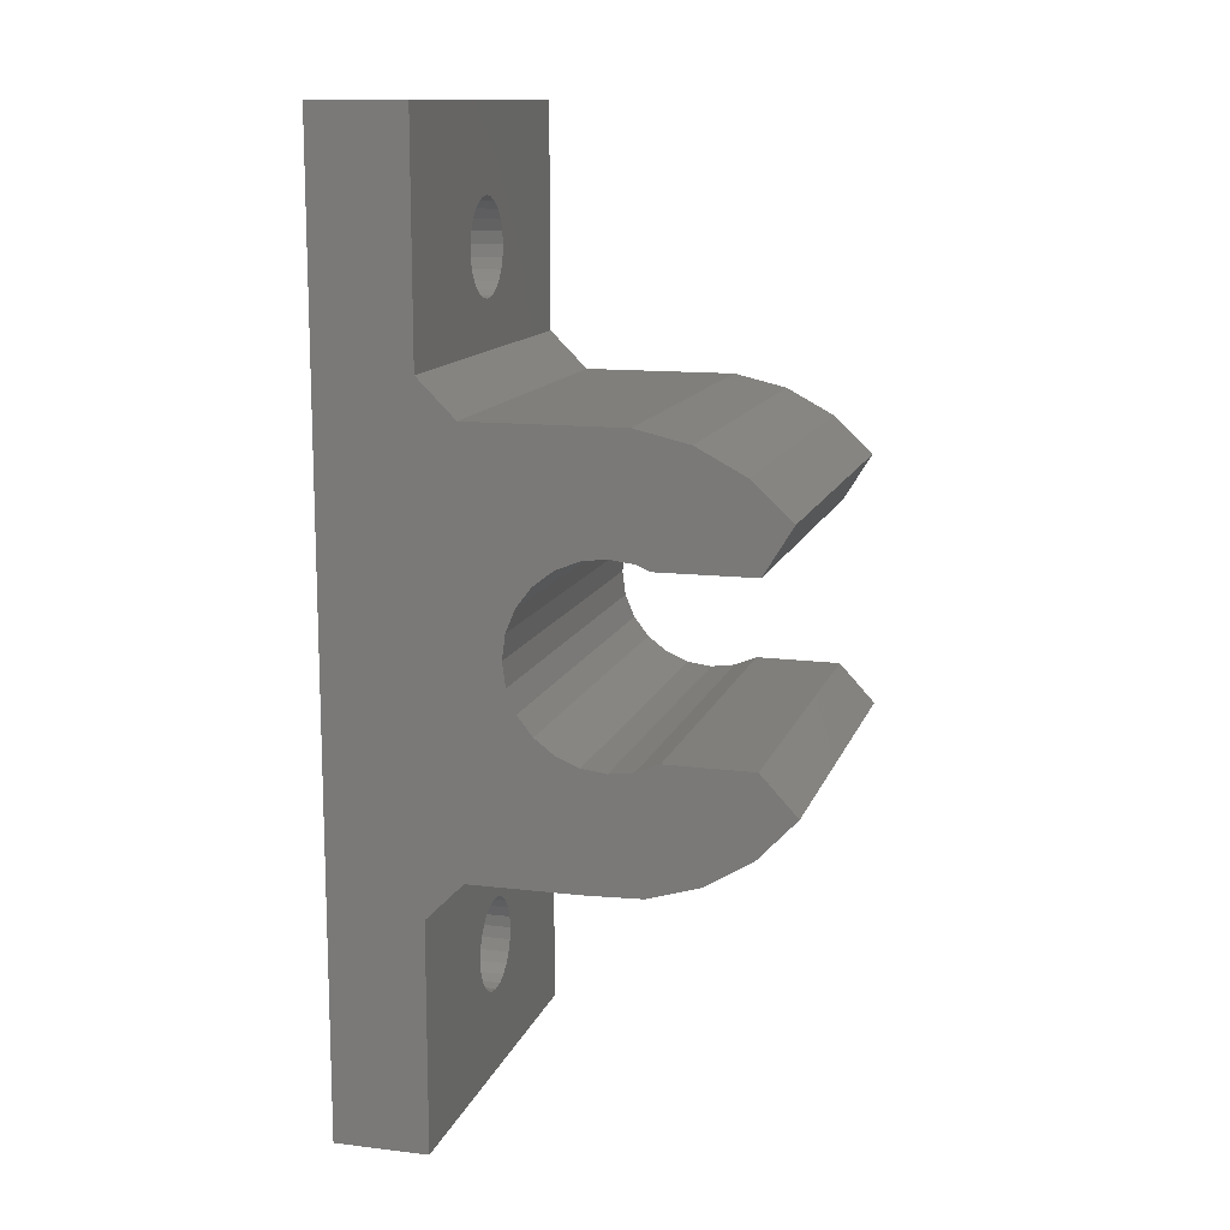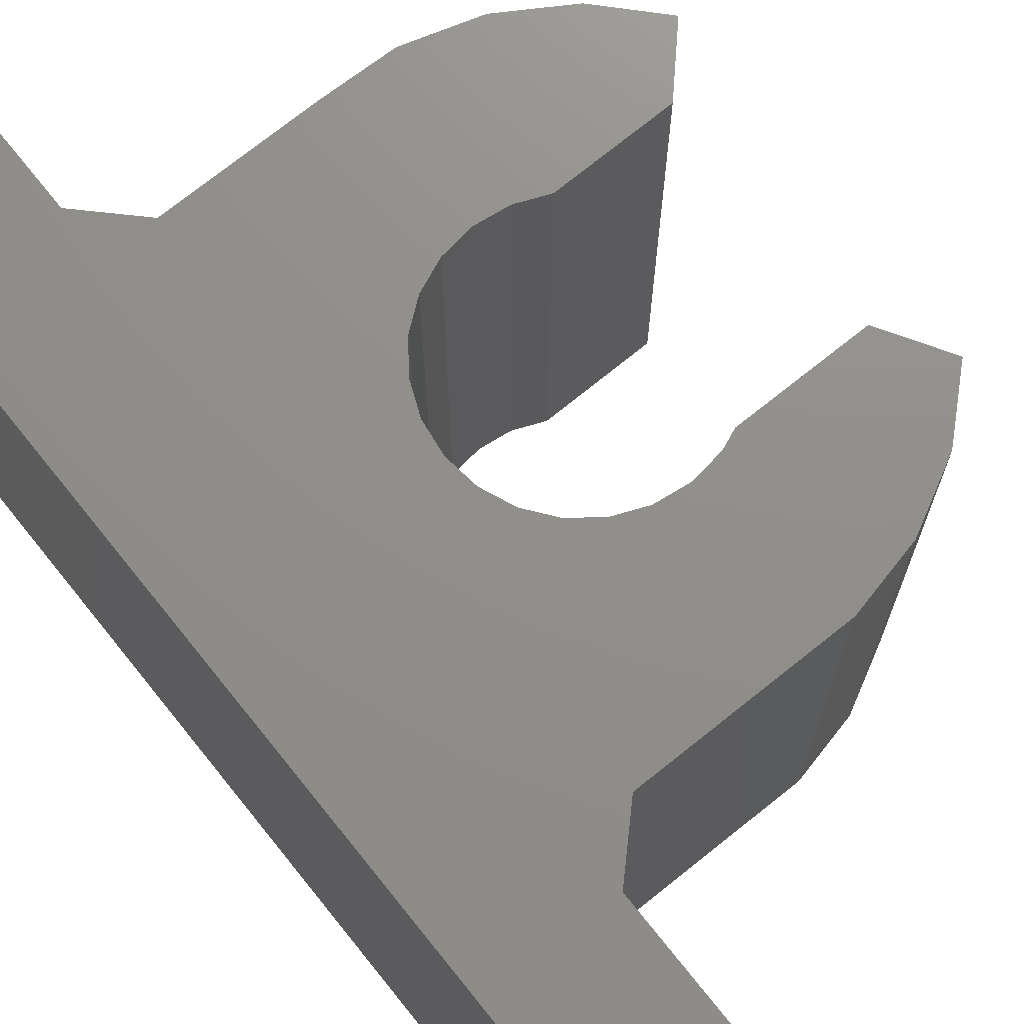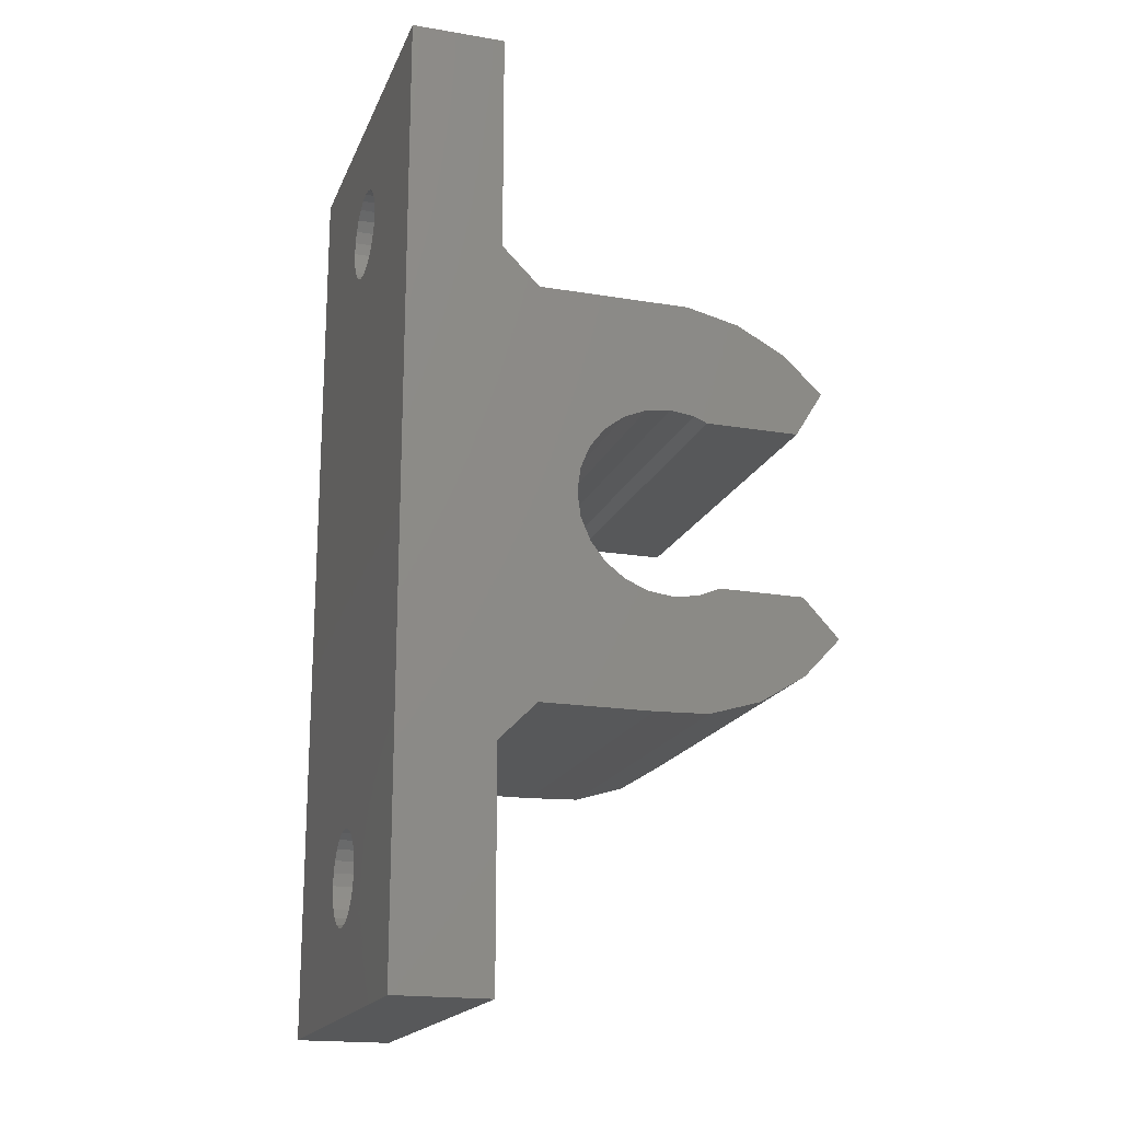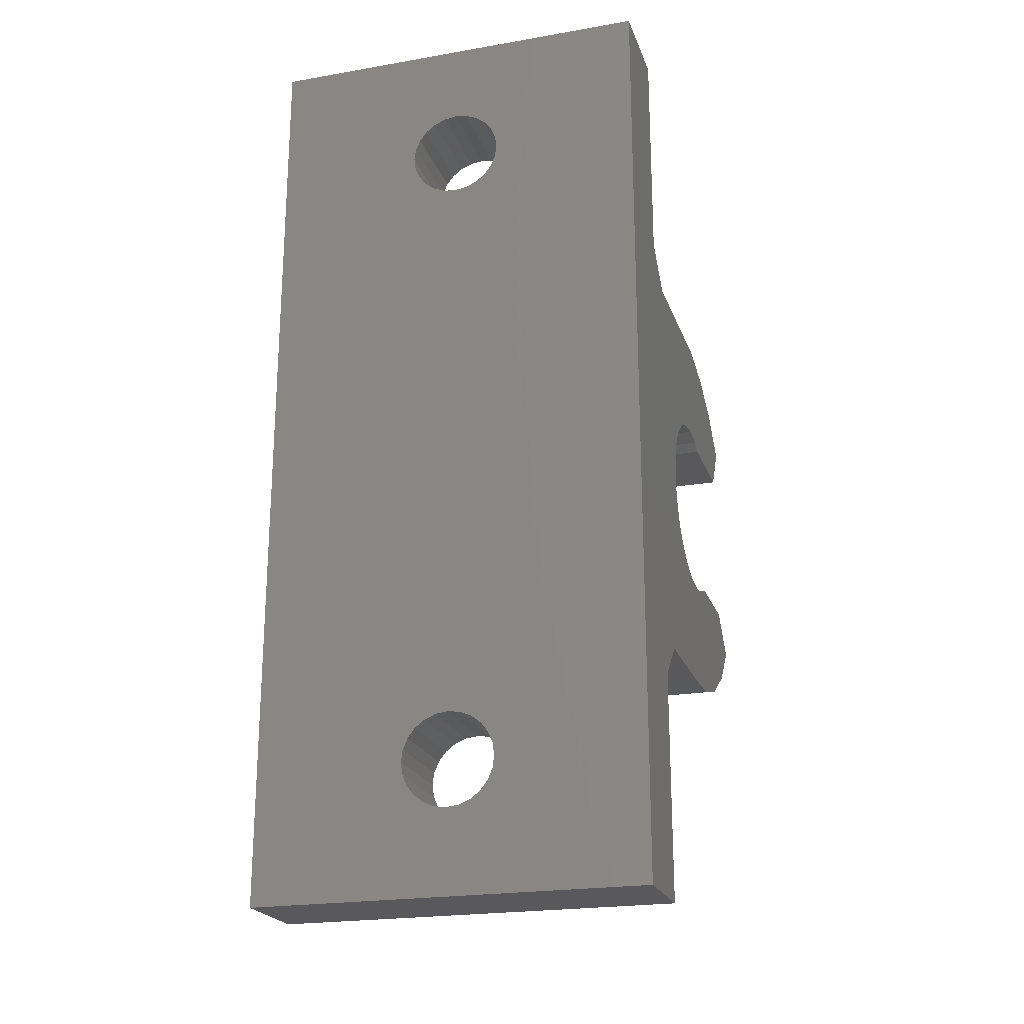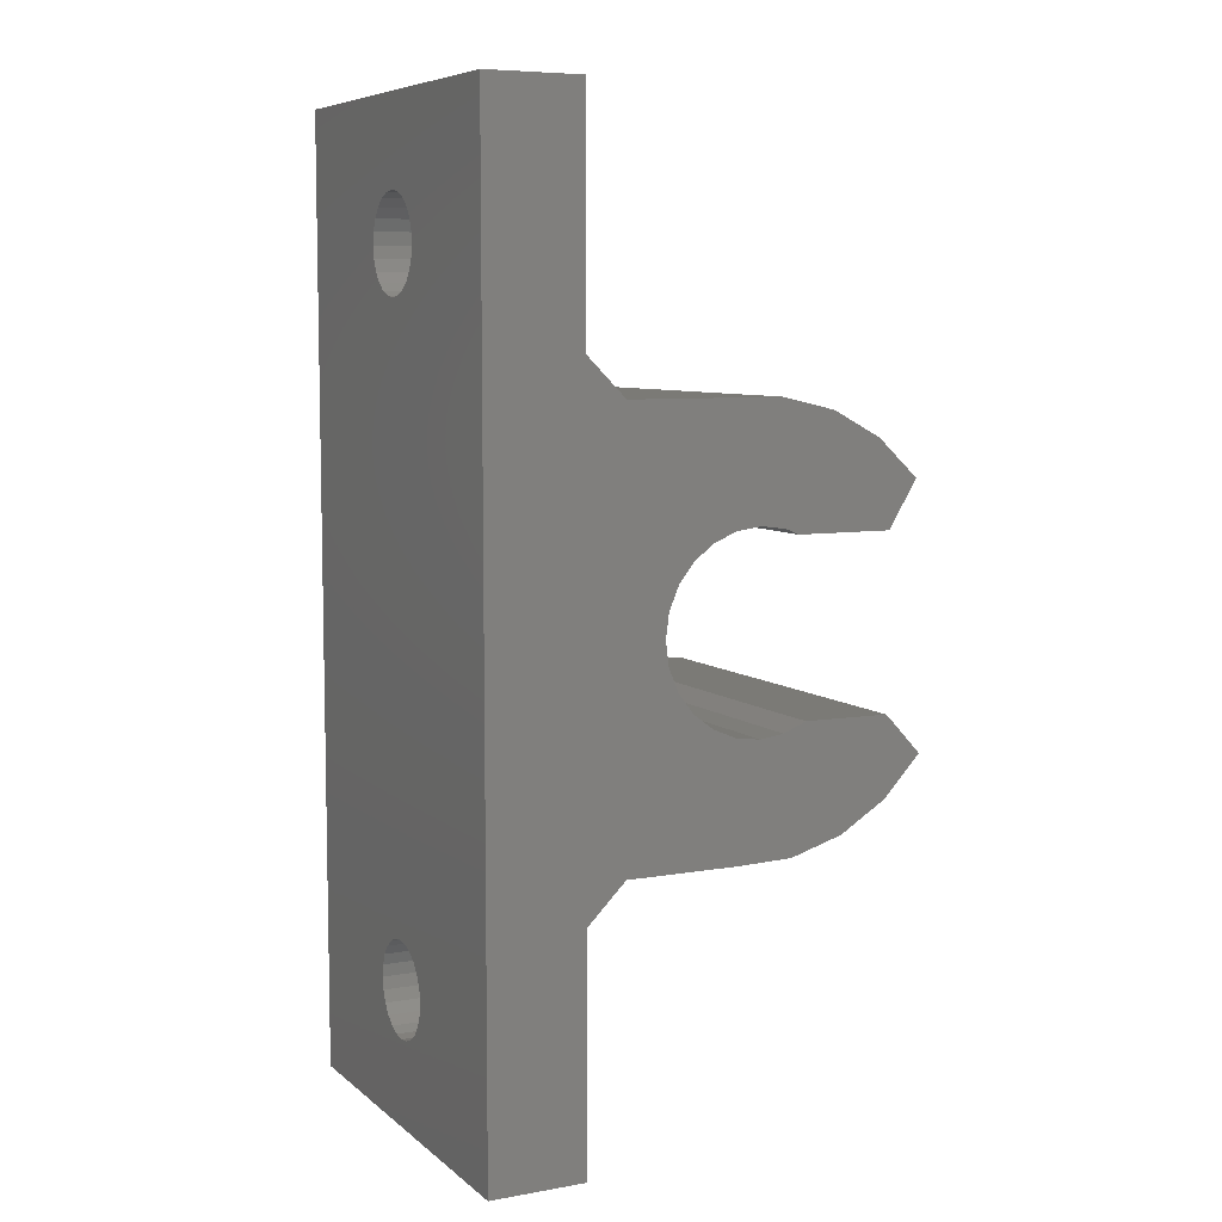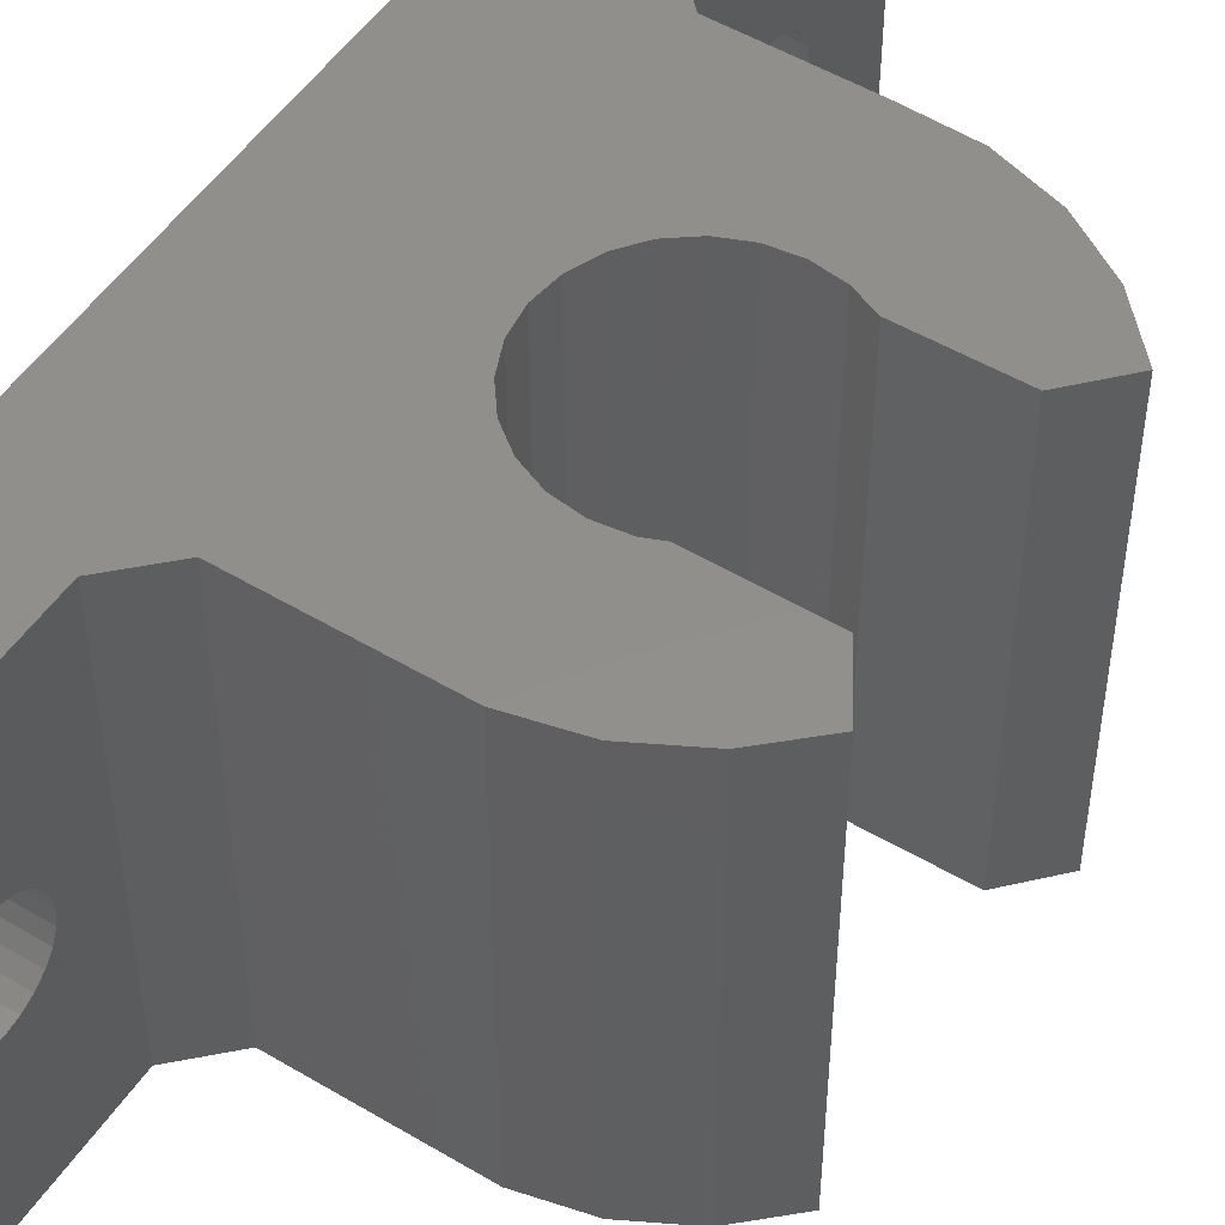
<metadata>
{"format":"stl","ext":"stl","renderer":"f3d","projection":"perspective","resolution":1024,"background":"white","views":[{"elev":12.8,"azim":-164.6,"up":"+Y"},{"elev":73.0,"azim":141.3,"up":"+Z"},{"elev":-18.6,"azim":162.3,"up":"+Y"},{"elev":-22.1,"azim":106.7,"up":"+Y"},{"elev":7.3,"azim":153.4,"up":"+Y"},{"elev":51.3,"azim":-147.0,"up":"+Z"}]}
</metadata>
<code>
# stl→obj: 169 verts, 342 faces
v 128.3 96.52 21
v 126.3 94.52 0
v 126.3 94.52 21
v 128.3 96.52 0
v 126.3 72.63 21
v 128.3 70.63 0
v 128.3 70.63 21
v 126.3 72.63 0
v 120.4 72.63 0
v 120.4 72.63 21
v 133.3 102.8 12.67
v 128.3 102.2 12.91
v 128.3 102.8 12.67
v 133.3 102.2 12.91
v 133.3 58.57 21
v 128.3 58.57 0
v 133.3 58.57 0
v 128.3 58.57 21
v 117.5 72.72 21
v 114.8 73.55 0
v 117.5 72.72 0
v 114.8 73.55 21
v 133.3 102.2 8.085
v 128.3 102.8 8.335
v 128.3 102.2 8.085
v 133.3 102.8 8.335
v 118.2 94.52 21
v 118.2 94.52 0
v 128.3 108.6 21
v 133.3 108.6 0
v 128.3 108.6 0
v 133.3 108.6 21
v 133.3 100.3 8.335
v 128.3 100.9 8.085
v 128.3 100.3 8.335
v 133.3 100.9 8.085
v 112.9 92.51 21
v 115.4 93.86 0
v 112.9 92.51 0
v 115.4 93.86 21
v 133.3 63.16 9.853
v 133.3 63.41 9.25
v 133.3 63.8 8.732
v 133.3 64.32 8.335
v 133.3 64.93 8.085
v 133.3 63.07 10.5
v 133.3 65.57 8
v 133.3 66.22 8.085
v 133.3 66.82 8.335
v 133.3 67.34 8.732
v 133.3 67.74 9.25
v 133.3 67.99 9.853
v 133.3 68.07 10.5
v 133.3 99.8 8.732
v 133.3 99.41 9.25
v 133.3 99.16 9.853
v 133.3 99.07 10.5
v 133.3 101.6 8
v 133.3 103.3 8.732
v 133.3 103.7 9.25
v 133.3 104 9.853
v 133.3 104.1 10.5
v 133.3 64.93 12.91
v 133.3 64.32 12.67
v 133.3 63.8 12.27
v 133.3 63.41 11.75
v 133.3 63.16 11.15
v 133.3 65.57 13
v 133.3 66.22 12.91
v 133.3 66.82 12.67
v 133.3 67.34 12.27
v 133.3 67.74 11.75
v 133.3 67.99 11.15
v 133.3 99.8 12.27
v 133.3 99.41 11.75
v 133.3 99.16 11.15
v 133.3 100.3 12.67
v 133.3 100.9 12.91
v 133.3 101.6 13
v 133.3 103.3 12.27
v 133.3 103.7 11.75
v 133.3 104 11.15
v 112.3 75.06 0
v 112.3 75.06 21
v 110.4 77.16 21
v 110.4 77.16 0
v 128.3 99.41 9.25
v 128.3 99.8 8.732
v 128.3 99.41 11.75
v 128.3 99.16 11.15
v 128.3 99.8 12.27
v 110.8 90.54 21
v 110.8 90.54 0
v 128.3 101.6 8
v 128.3 99.07 10.5
v 128.3 100.3 12.67
v 128.3 100.9 12.91
v 128.3 101.6 13
v 128.3 103.3 12.27
v 128.3 103.7 11.75
v 128.3 104 11.15
v 128.3 104.1 10.5
v 128.3 99.16 9.853
v 128.3 103.3 8.732
v 128.3 103.7 9.25
v 128.3 104 9.853
v 128.3 63.16 11.15
v 128.3 63.41 11.75
v 128.3 63.8 12.27
v 128.3 63.07 10.5
v 128.3 64.32 12.67
v 128.3 64.93 12.91
v 128.3 65.57 13
v 128.3 66.22 12.91
v 128.3 66.82 12.67
v 128.3 67.34 12.27
v 128.3 67.74 11.75
v 128.3 67.99 11.15
v 128.3 68.07 10.5
v 128.3 63.8 8.732
v 128.3 63.41 9.25
v 128.3 63.16 9.853
v 128.3 64.32 8.335
v 128.3 64.93 8.085
v 128.3 65.57 8
v 128.3 66.22 8.085
v 128.3 66.82 8.335
v 128.3 67.34 8.732
v 128.3 67.74 9.25
v 128.3 67.99 9.853
v 116.8 79.24 21
v 118 78.74 0
v 116.8 79.24 0
v 118 78.74 21
v 116.9 79.19 21
v 119.3 78.57 0
v 119.3 78.57 21
v 120.6 78.74 0
v 120.6 78.74 21
v 121.8 79.24 0
v 121.8 79.24 21
v 122.8 80.04 0
v 122.8 80.04 21
v 123.6 81.07 21
v 123.6 81.07 0
v 124.1 82.28 21
v 124.1 82.28 0
v 124.3 83.57 21
v 124.3 83.57 0
v 124.1 84.87 21
v 124.1 84.87 0
v 123.6 86.07 21
v 123.6 86.07 0
v 122.8 87.11 21
v 122.8 87.11 0
v 121.8 87.9 0
v 121.8 87.9 21
v 120.6 88.4 0
v 120.6 88.4 21
v 119.3 88.57 0
v 119.3 88.57 21
v 118 88.4 0
v 118 88.4 21
v 117.3 88.1 0
v 117.3 88.1 21
v 112.3 88.1 0
v 112.3 88.1 21
v 112.3 79.21 21
v 112.3 79.21 0
f 1 2 3
f 2 1 4
f 5 6 7
f 6 5 8
f 5 9 8
f 9 5 10
f 11 12 13
f 12 11 14
f 15 16 17
f 16 15 18
f 19 20 21
f 20 19 22
f 23 24 25
f 24 23 26
f 27 2 28
f 2 27 3
f 29 30 31
f 30 29 32
f 10 21 9
f 21 10 19
f 33 34 35
f 34 33 36
f 37 38 39
f 38 37 40
f 17 41 15
f 41 17 42
f 42 17 43
f 43 17 44
f 44 17 45
f 45 17 30
f 15 41 46
f 45 30 47
f 47 30 48
f 48 30 49
f 49 30 50
f 50 30 51
f 51 30 52
f 52 30 53
f 53 30 54
f 53 54 55
f 53 55 56
f 53 56 57
f 54 30 33
f 33 30 36
f 36 30 58
f 58 30 23
f 23 30 26
f 26 30 59
f 59 30 60
f 60 30 61
f 61 30 62
f 15 63 32
f 63 15 64
f 64 15 65
f 65 15 66
f 66 15 67
f 67 15 46
f 32 63 68
f 32 68 69
f 32 69 70
f 32 70 71
f 32 71 72
f 32 72 73
f 32 73 53
f 32 53 74
f 74 53 75
f 75 53 76
f 76 53 57
f 32 74 77
f 32 77 78
f 32 78 79
f 32 79 14
f 32 14 11
f 32 11 80
f 32 80 81
f 32 81 82
f 32 82 62
f 32 62 30
f 22 83 20
f 83 22 84
f 85 83 84
f 83 85 86
f 87 54 88
f 54 87 55
f 89 76 90
f 76 89 75
f 40 28 38
f 28 40 27
f 91 75 89
f 75 91 74
f 92 39 93
f 39 92 37
f 36 94 34
f 94 36 58
f 54 35 88
f 35 54 33
f 1 90 4
f 90 1 89
f 89 1 91
f 91 1 29
f 4 90 95
f 91 29 96
f 96 29 97
f 97 29 98
f 98 29 12
f 12 29 13
f 13 29 99
f 99 29 100
f 100 29 101
f 101 29 102
f 4 88 31
f 88 4 87
f 87 4 103
f 103 4 95
f 31 88 35
f 31 35 34
f 31 34 94
f 31 94 25
f 31 25 24
f 31 24 104
f 31 104 105
f 31 105 106
f 31 106 102
f 31 102 29
f 95 56 103
f 56 95 57
f 18 107 16
f 107 18 108
f 108 18 109
f 109 18 7
f 16 107 110
f 109 7 111
f 111 7 112
f 112 7 113
f 113 7 114
f 114 7 115
f 115 7 116
f 116 7 117
f 117 7 118
f 118 7 119
f 16 120 6
f 120 16 121
f 121 16 122
f 122 16 110
f 6 120 123
f 6 123 124
f 6 124 125
f 6 125 126
f 6 126 127
f 6 127 128
f 6 128 129
f 6 129 130
f 6 130 119
f 6 119 7
f 70 114 115
f 114 70 69
f 47 126 125
f 126 47 48
f 45 125 124
f 125 45 47
f 63 111 112
f 111 63 64
f 14 98 12
f 98 14 79
f 90 57 95
f 57 90 76
f 103 55 87
f 55 103 56
f 26 104 24
f 104 26 59
f 68 112 113
f 112 68 63
f 64 109 111
f 109 64 65
f 107 46 110
f 46 107 67
f 108 67 107
f 67 108 66
f 122 42 121
f 42 122 41
f 110 41 122
f 41 110 46
f 43 123 120
f 123 43 44
f 121 43 120
f 43 121 42
f 49 128 127
f 128 49 50
f 48 127 126
f 127 48 49
f 44 124 123
f 124 44 45
f 52 129 51
f 129 52 130
f 53 130 52
f 130 53 119
f 58 25 94
f 25 58 23
f 72 118 73
f 118 72 117
f 73 119 53
f 119 73 118
f 71 115 116
f 115 71 70
f 71 117 72
f 117 71 116
f 61 105 60
f 105 61 106
f 82 102 62
f 102 82 101
f 80 100 81
f 100 80 99
f 81 101 82
f 101 81 100
f 60 104 59
f 104 60 105
f 62 106 61
f 106 62 102
f 78 96 97
f 96 78 77
f 109 66 108
f 66 109 65
f 80 13 99
f 13 80 11
f 79 97 98
f 97 79 78
f 69 113 114
f 113 69 68
f 77 91 96
f 91 77 74
f 51 128 50
f 128 51 129
f 131 132 133
f 132 131 134
f 134 131 135
f 134 136 132
f 136 134 137
f 137 138 136
f 138 137 139
f 139 140 138
f 140 139 141
f 141 142 140
f 142 141 143
f 144 142 143
f 142 144 145
f 146 145 144
f 145 146 147
f 148 147 146
f 147 148 149
f 150 149 148
f 149 150 151
f 152 151 150
f 151 152 153
f 154 153 152
f 153 154 155
f 154 156 155
f 156 154 157
f 157 158 156
f 158 157 159
f 159 160 158
f 160 159 161
f 161 162 160
f 162 161 163
f 163 164 162
f 164 163 165
f 165 166 164
f 166 165 167
f 84 168 85
f 168 84 135
f 135 84 22
f 135 22 19
f 135 19 134
f 134 19 10
f 134 10 137
f 137 10 139
f 139 10 5
f 139 5 141
f 141 5 143
f 143 5 144
f 144 5 146
f 146 5 148
f 15 7 18
f 7 15 1
f 1 15 29
f 29 15 32
f 167 37 92
f 37 167 165
f 37 165 40
f 40 165 27
f 27 165 163
f 27 163 161
f 27 161 3
f 3 161 159
f 3 159 157
f 3 157 154
f 3 154 152
f 3 152 150
f 3 150 148
f 3 148 5
f 3 5 7
f 3 7 1
f 39 166 93
f 166 39 164
f 164 39 38
f 164 38 28
f 164 28 162
f 162 28 160
f 160 28 2
f 160 2 158
f 158 2 156
f 156 2 155
f 155 2 153
f 153 2 151
f 151 2 149
f 30 4 31
f 4 30 6
f 6 30 16
f 16 30 17
f 169 83 86
f 83 169 133
f 83 133 20
f 20 133 21
f 21 133 132
f 21 132 9
f 9 132 136
f 9 136 138
f 9 138 8
f 8 138 140
f 8 140 142
f 8 142 145
f 8 145 147
f 8 147 149
f 8 149 2
f 8 2 4
f 8 4 6
f 168 133 169
f 133 168 131
f 135 131 168
f 92 166 167
f 166 92 93
f 168 86 85
f 86 168 169

</code>
